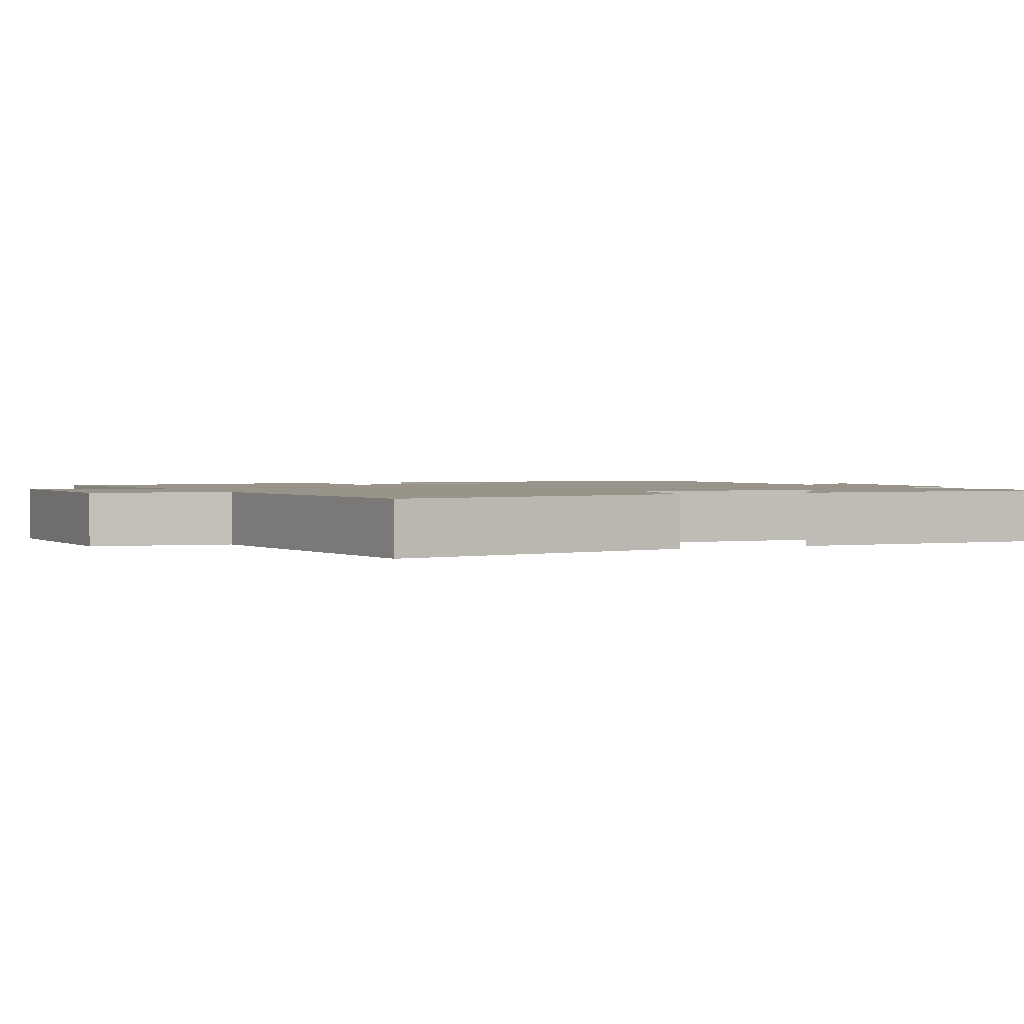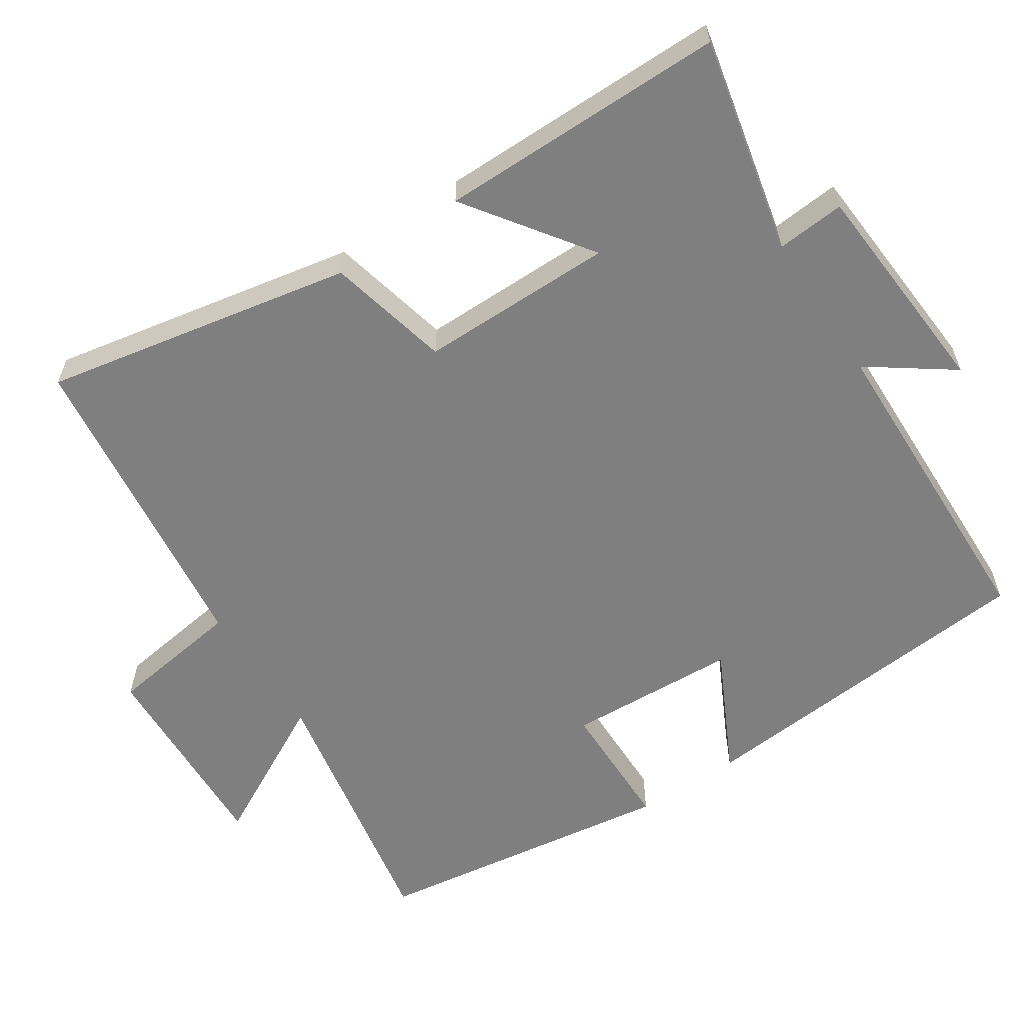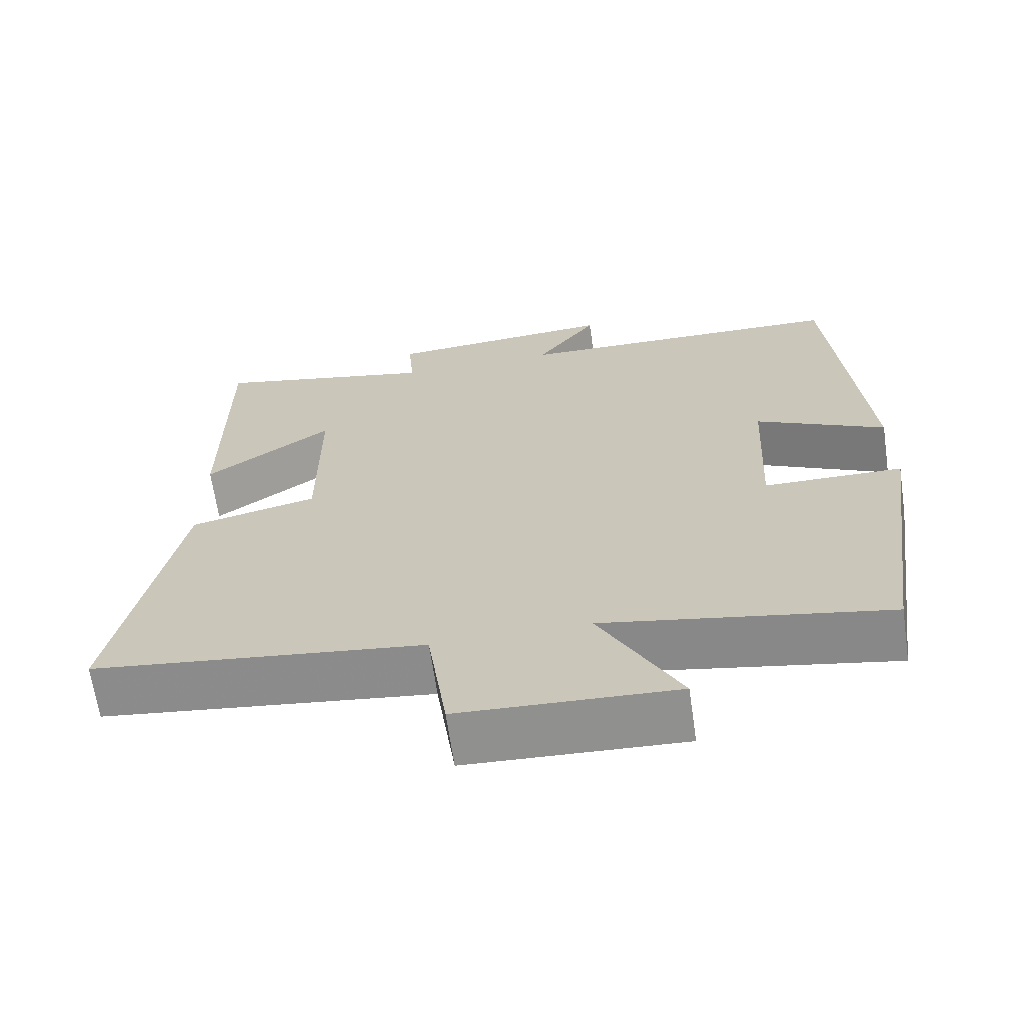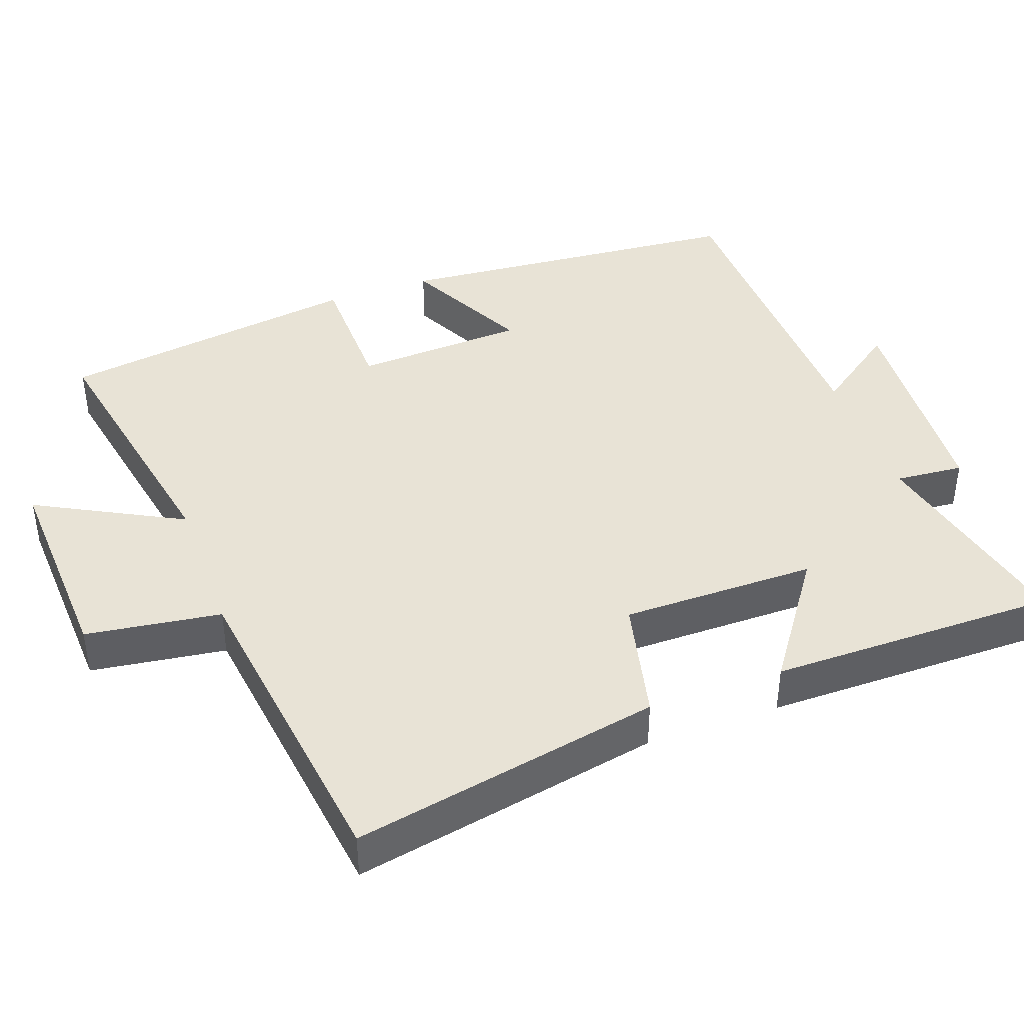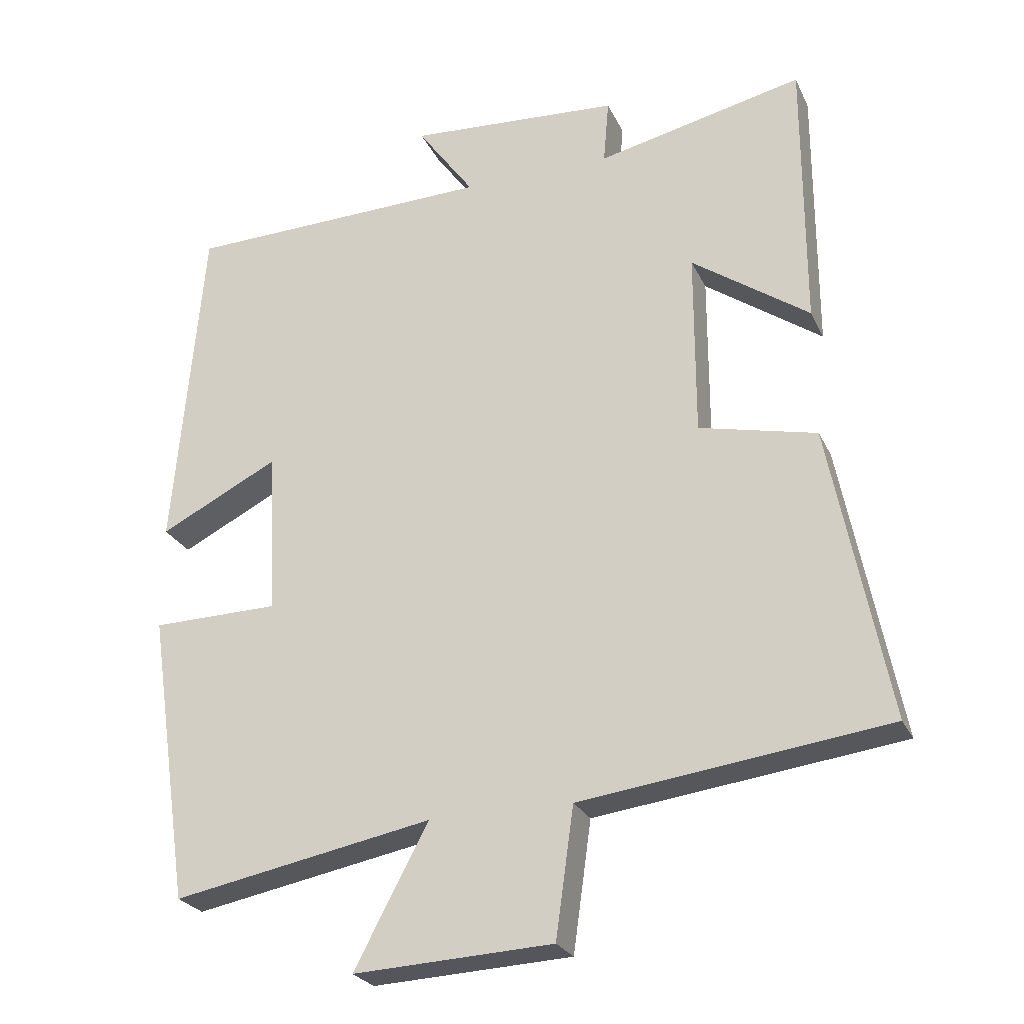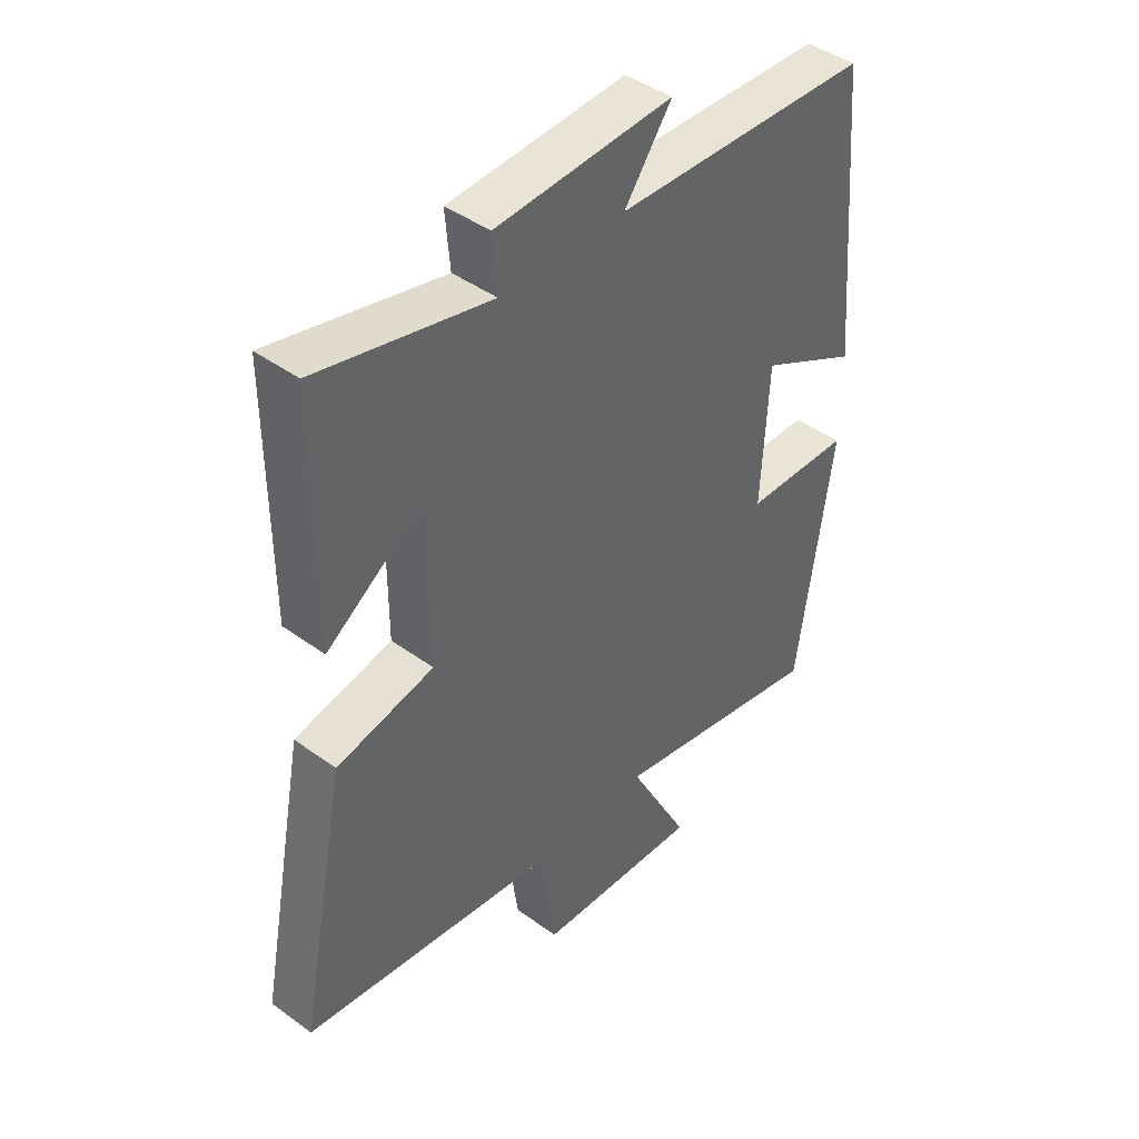
<metadata>
{"format":"obj","ext":"obj","renderer":"f3d","projection":"perspective","resolution":1024,"background":"white","views":[{"elev":1.7,"azim":-114.7,"up":"+Y"},{"elev":-59.7,"azim":-56.4,"up":"+Y"},{"elev":-66.3,"azim":8.3,"up":"+Z"},{"elev":41.7,"azim":-109.9,"up":"+Y"},{"elev":-25.5,"azim":-159.3,"up":"+Z"},{"elev":43.0,"azim":-49.1,"up":"+Z"}]}
</metadata>
<code>
v -0.583 0.07 -0.443
v -0.5 0.07 -0.017
v -0.331 0.07 0.022
v -0.331 0.07 0.29
v -0.5 0.07 0.171
v -0.5 0.07 0.567
v -0.202 0.07 0.5
v -0.21 0.07 0.594
v 0.096 0.07 0.614
v 0.014 0.07 0.5
v 0.458 0.07 0.488
v 0.5 0.07 0
v 0.328 0.07 0.087
v 0.316 0.07 -0.149
v 0.5 0.07 -0.152
v 0.439 0.07 -0.571
v 0.065 0.07 -0.5
v 0.171 0.07 -0.7
v -0.115 0.07 -0.686
v -0.141 0.07 -0.5
v -0.583 0 -0.443
v -0.5 0 -0.017
v -0.331 0 0.022
v -0.331 0 0.29
v -0.5 0 0.171
v -0.5 0 0.567
v -0.202 0 0.5
v -0.21 0 0.594
v 0.096 0 0.614
v 0.014 0 0.5
v 0.458 0 0.488
v 0.5 0 0
v 0.328 0 0.087
v 0.316 0 -0.149
v 0.5 0 -0.152
v 0.439 0 -0.571
v 0.065 0 -0.5
v 0.171 0 -0.7
v -0.115 0 -0.686
v -0.141 0 -0.5
f 17 18 19 20
f 17 20 1 2
f 14 15 16 17
f 13 14 17 2
f 10 11 12 13
f 7 8 9 10
f 7 10 13
f 4 5 6 7
f 3 4 7 13
f 2 3 13
f 40 39 38 37
f 22 21 40 37
f 37 36 35 34
f 22 37 34 33
f 33 32 31 30
f 30 29 28 27
f 33 30 27
f 27 26 25 24
f 33 27 24 23
f 33 23 22
f 1 21 22 2
f 2 22 23 3
f 3 23 24 4
f 4 24 25 5
f 5 25 26 6
f 6 26 27 7
f 7 27 28 8
f 8 28 29 9
f 9 29 30 10
f 10 30 31 11
f 11 31 32 12
f 12 32 33 13
f 13 33 34 14
f 14 34 35 15
f 15 35 36 16
f 16 36 37 17
f 17 37 38 18
f 18 38 39 19
f 19 39 40 20
f 20 40 21 1

</code>
